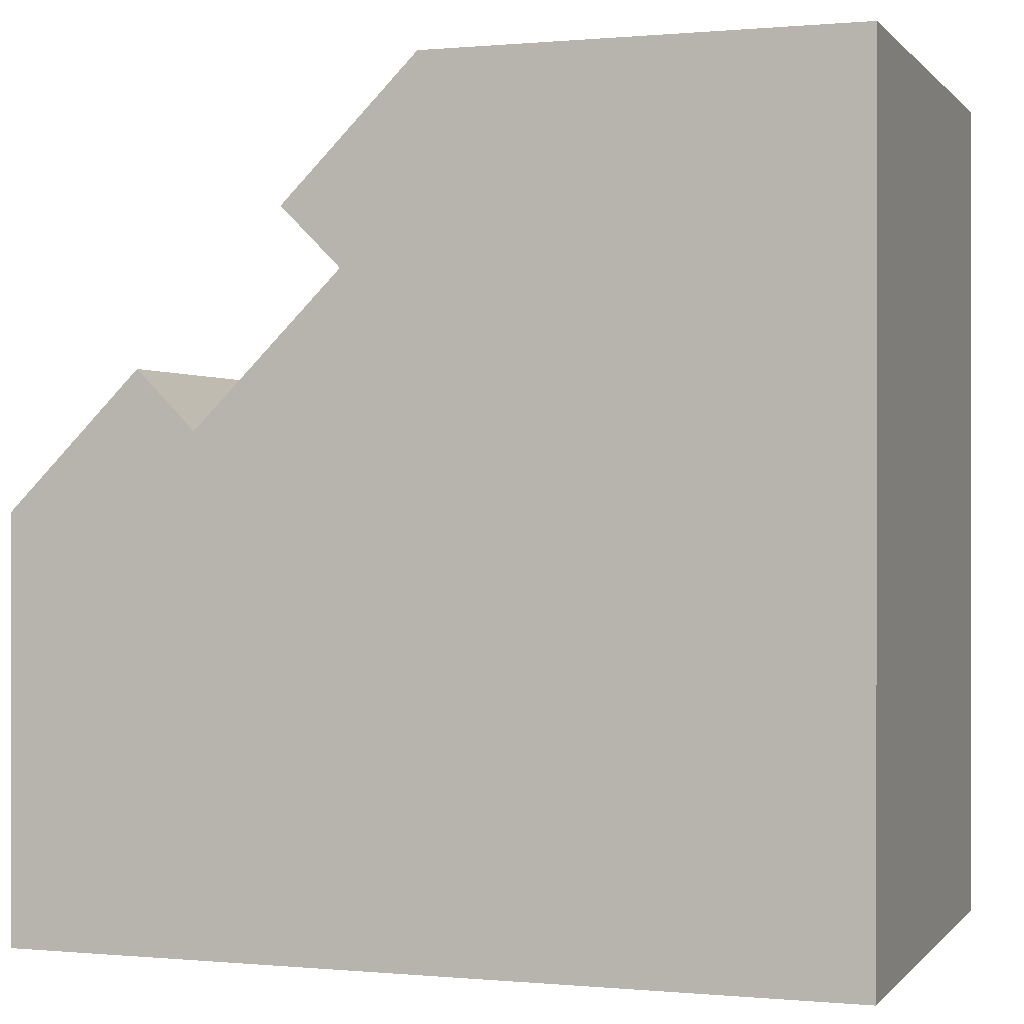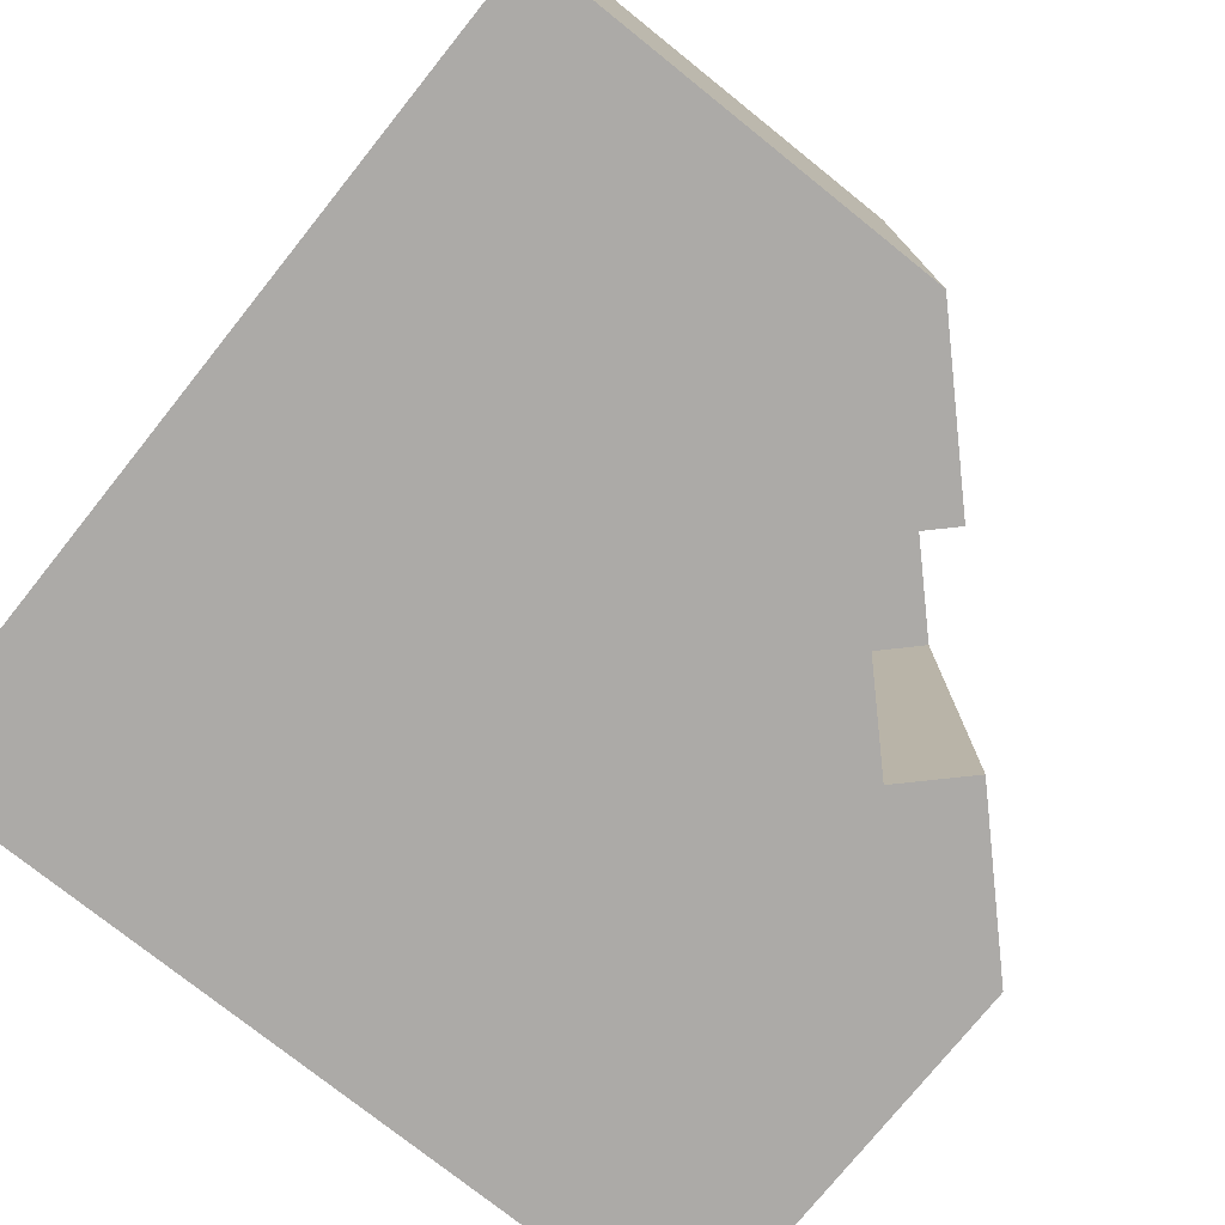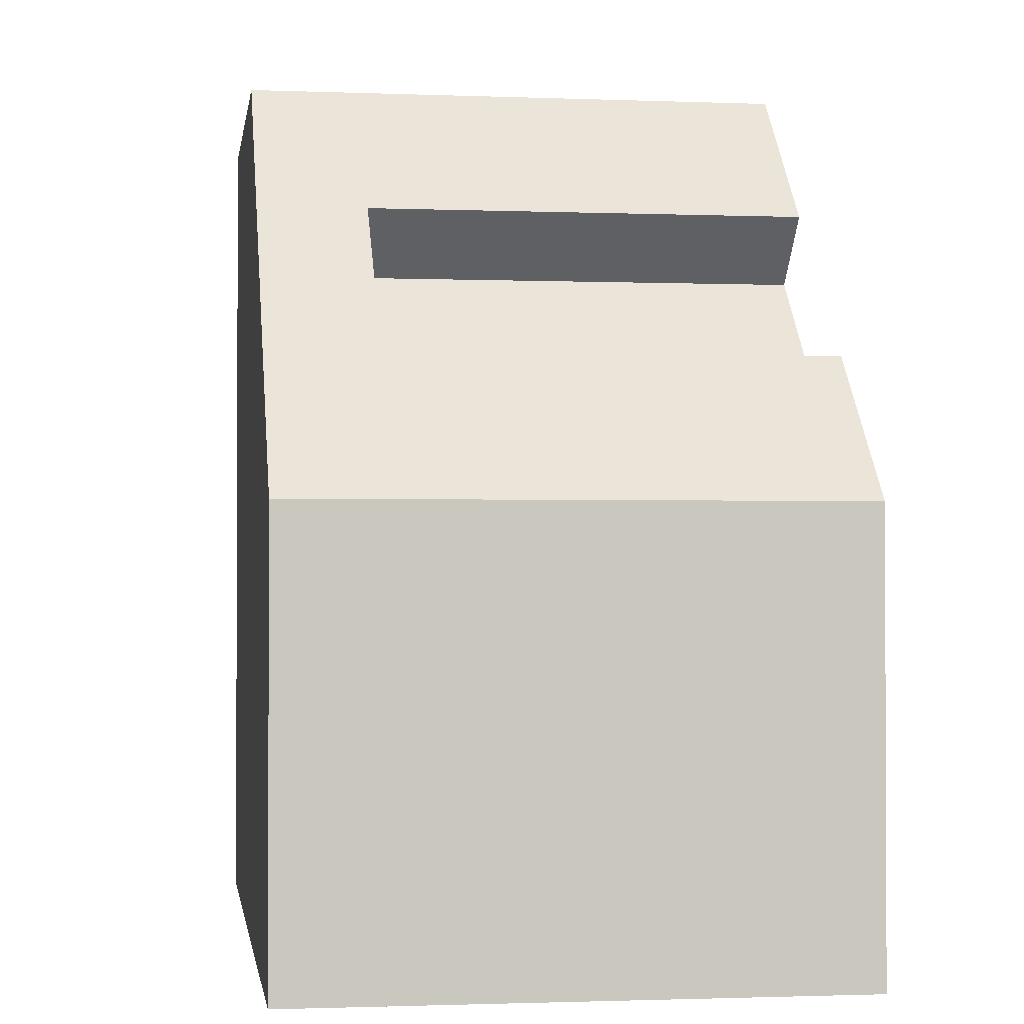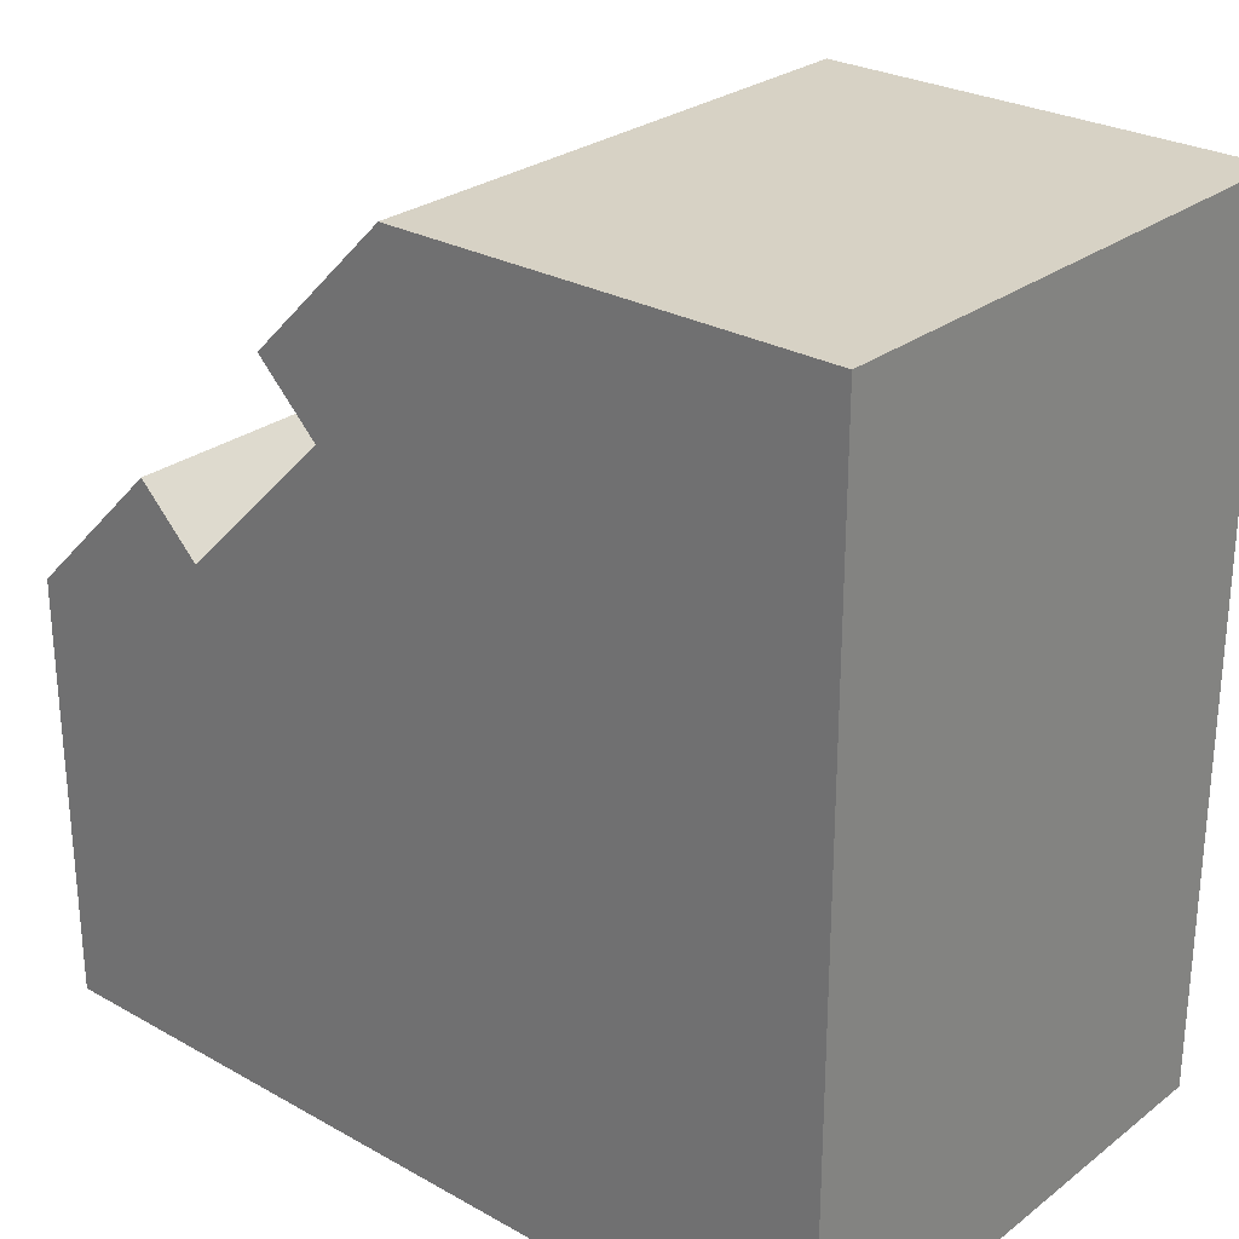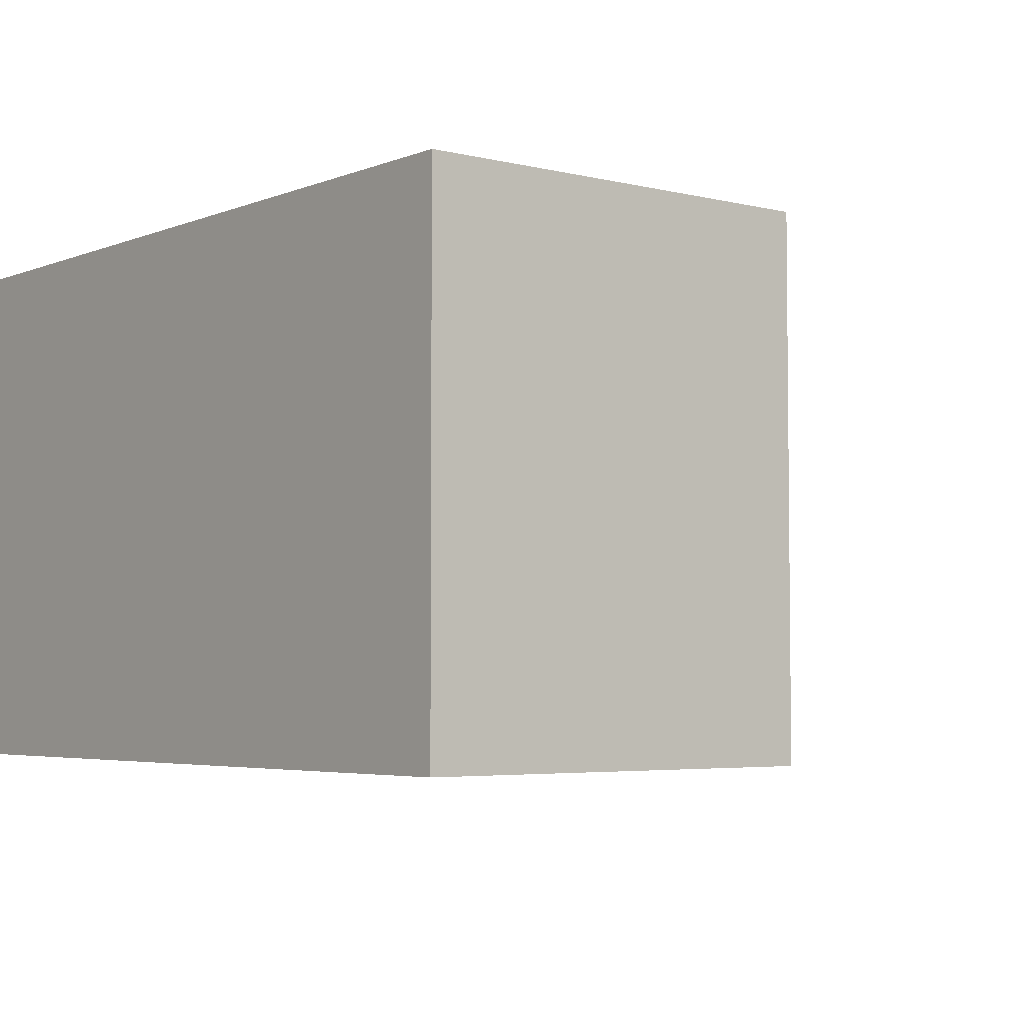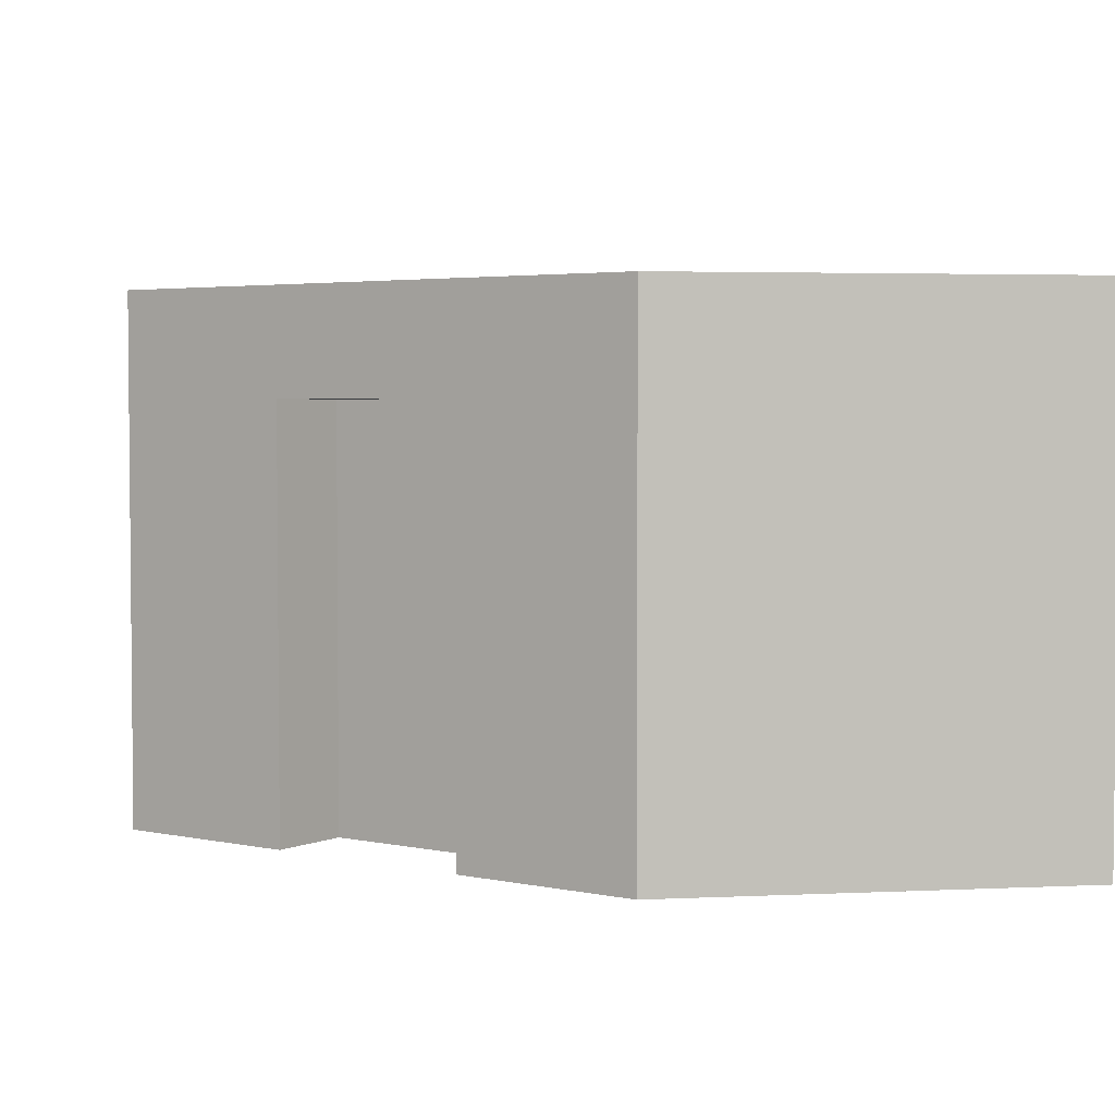
<metadata>
{"format":"obj","ext":"obj","renderer":"f3d","projection":"perspective","resolution":1024,"background":"white","views":[{"elev":0.2,"azim":19.1,"up":"+Z"},{"elev":-76.0,"azim":-128.7,"up":"+Y"},{"elev":-1.4,"azim":-98.1,"up":"+Z"},{"elev":27.2,"azim":40.8,"up":"+Z"},{"elev":-4.2,"azim":-128.5,"up":"+Y"},{"elev":3.5,"azim":-9.1,"up":"+Y"}]}
</metadata>
<code>
o Mesh1_Group1_Model.158
v -0.1616 0 0.3384
v -0.1616 0.5 0.3384
v -0.0909 0.5 0.2677
v -0.0909 0 0.2677
v 0 0.625 0.5
v -0.5 0.625 0
v -0.5 0 0
v -0.3384 0 0.1616
v -0.3384 0.5 0.1616
v 0 0 0.5
v -0.5 0.625 -0.5
v 0.5 0.625 0.5
v 0.5 0.625 -0.5
v -0.5 0 -0.5
v 0.5 0 0.5
v -0.2677 0 0.0909
v 0.5 0 -0.5
v -0.2677 0.5 0.0909
f 5 6 2
f 5 12 13
f 1 2 3
f 16 14 17
f 3 2 9
f 7 8 9
f 9 8 16
f 17 13 12
f 14 11 13
f 14 6 11
f 10 2 1
f 5 10 15
f 14 7 6
f 10 5 2
f 6 9 2
f 13 11 6
f 6 5 13
f 5 15 12
f 17 15 4
f 15 10 4
f 10 1 4
f 16 8 7
f 16 7 14
f 17 4 16
f 17 12 15
f 14 13 17
f 9 16 18
f 7 9 6
f 3 9 18
f 1 3 4
f 3 18 16
f 3 16 4

</code>
